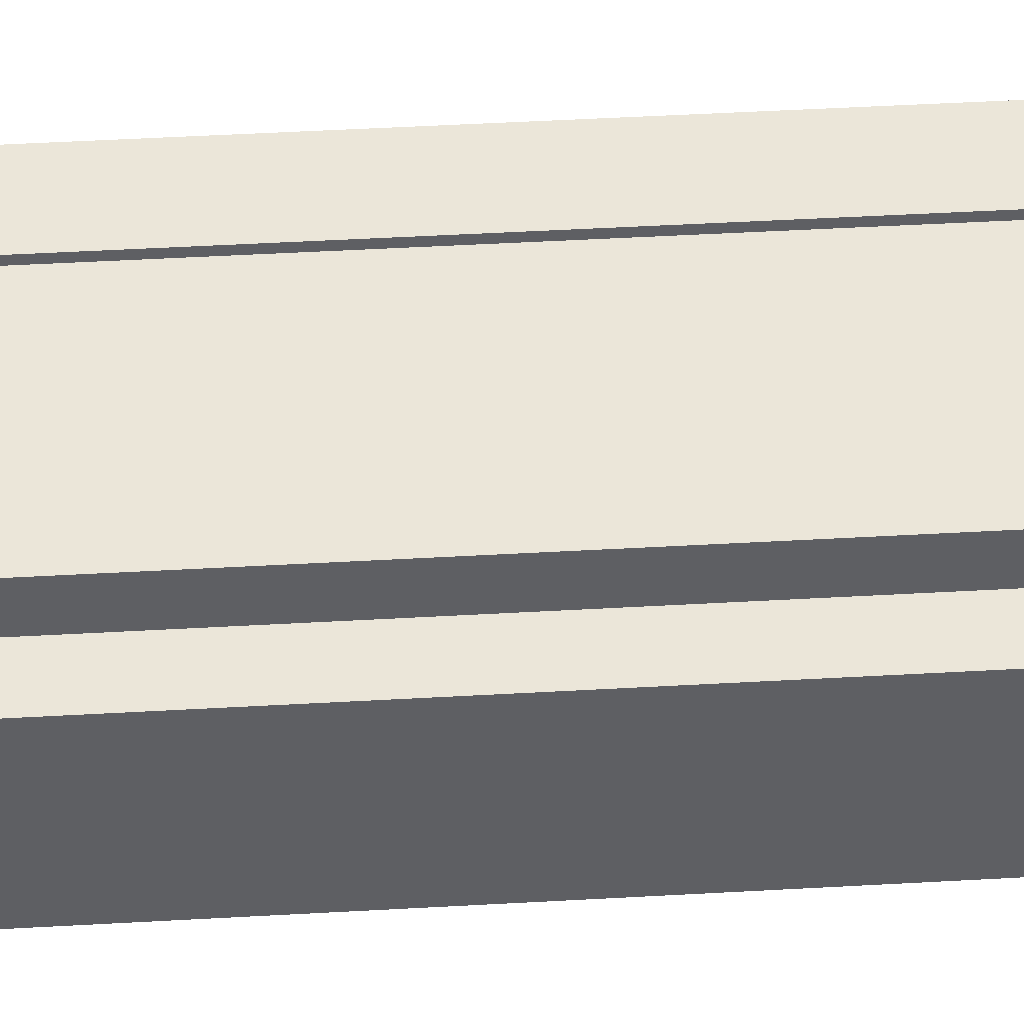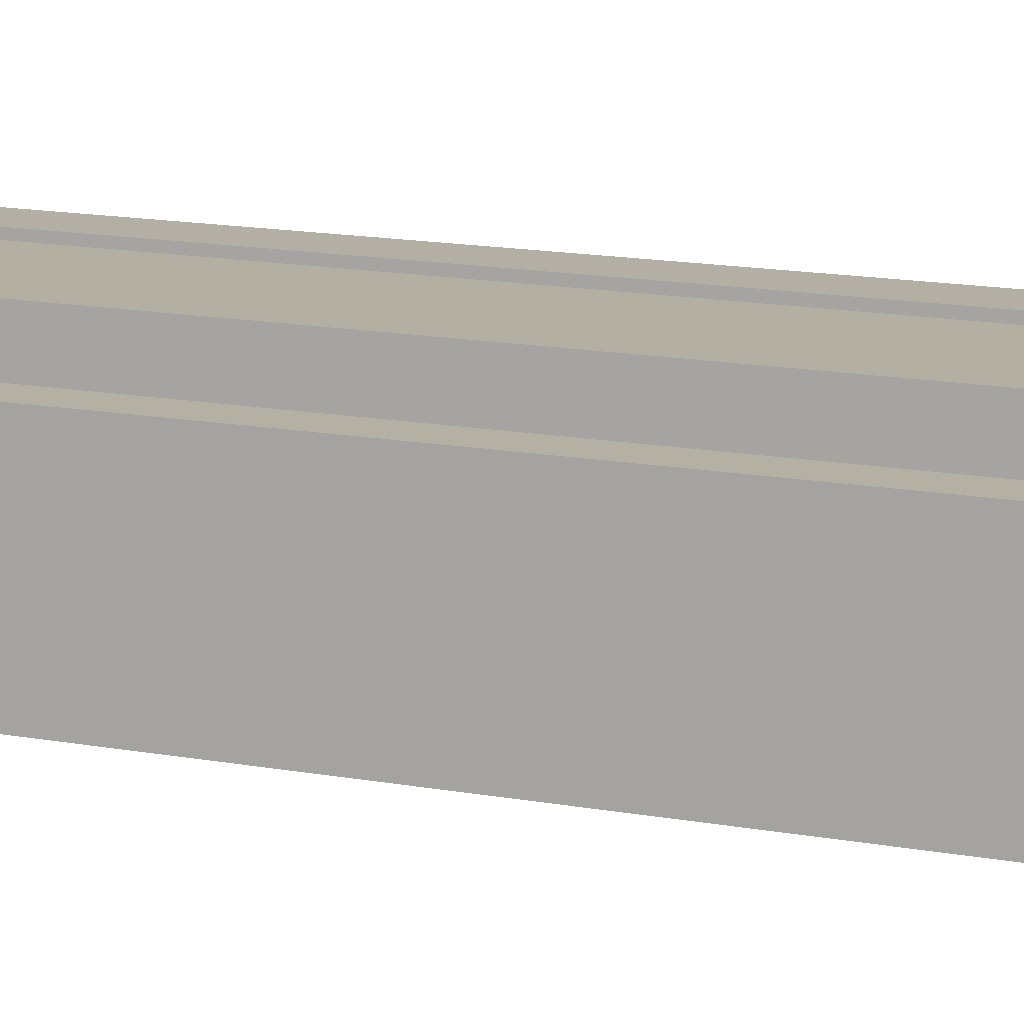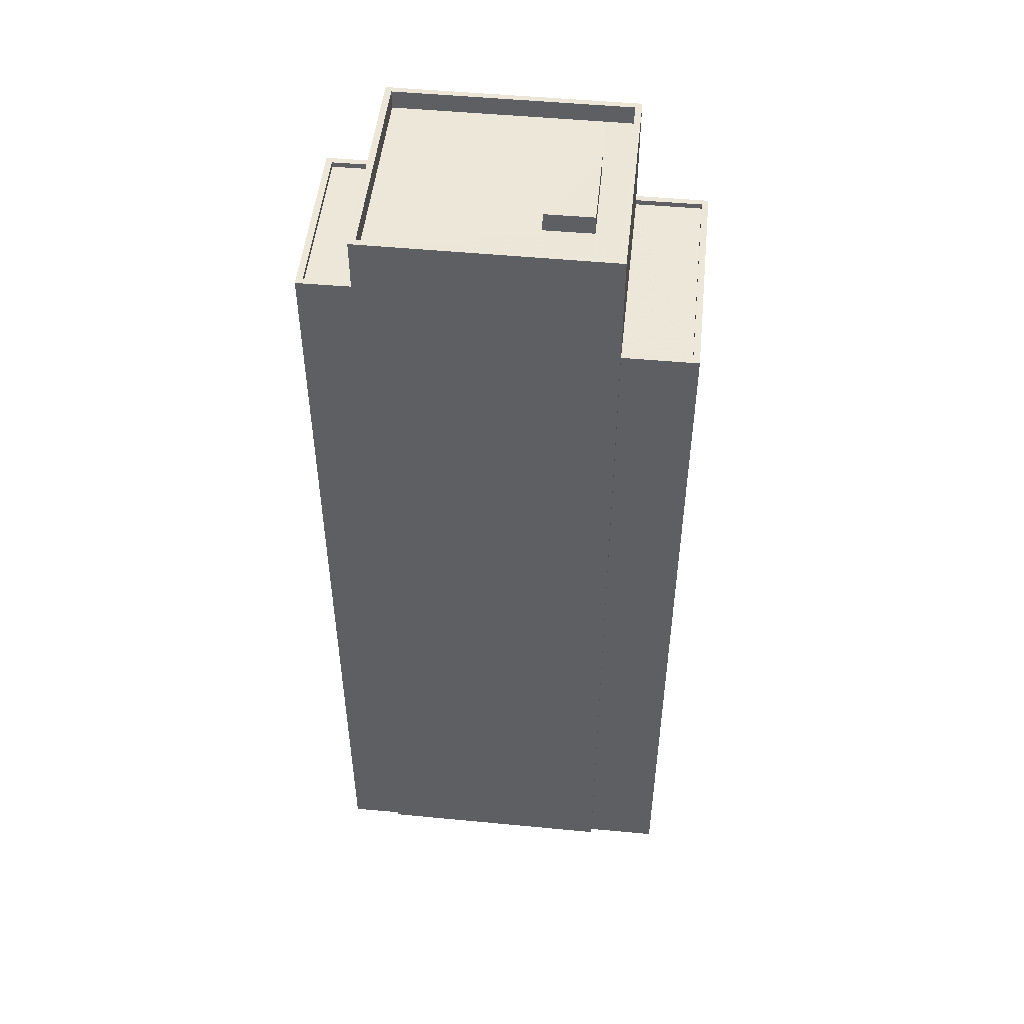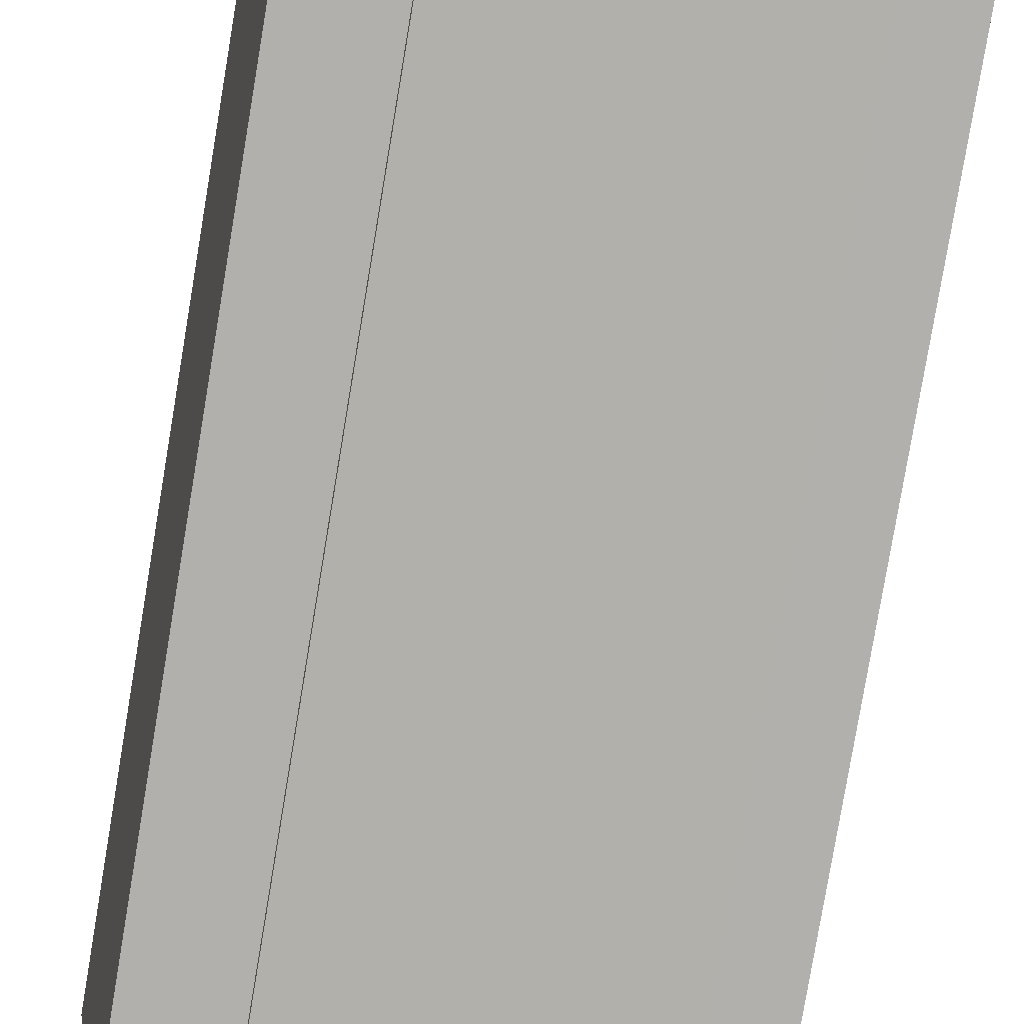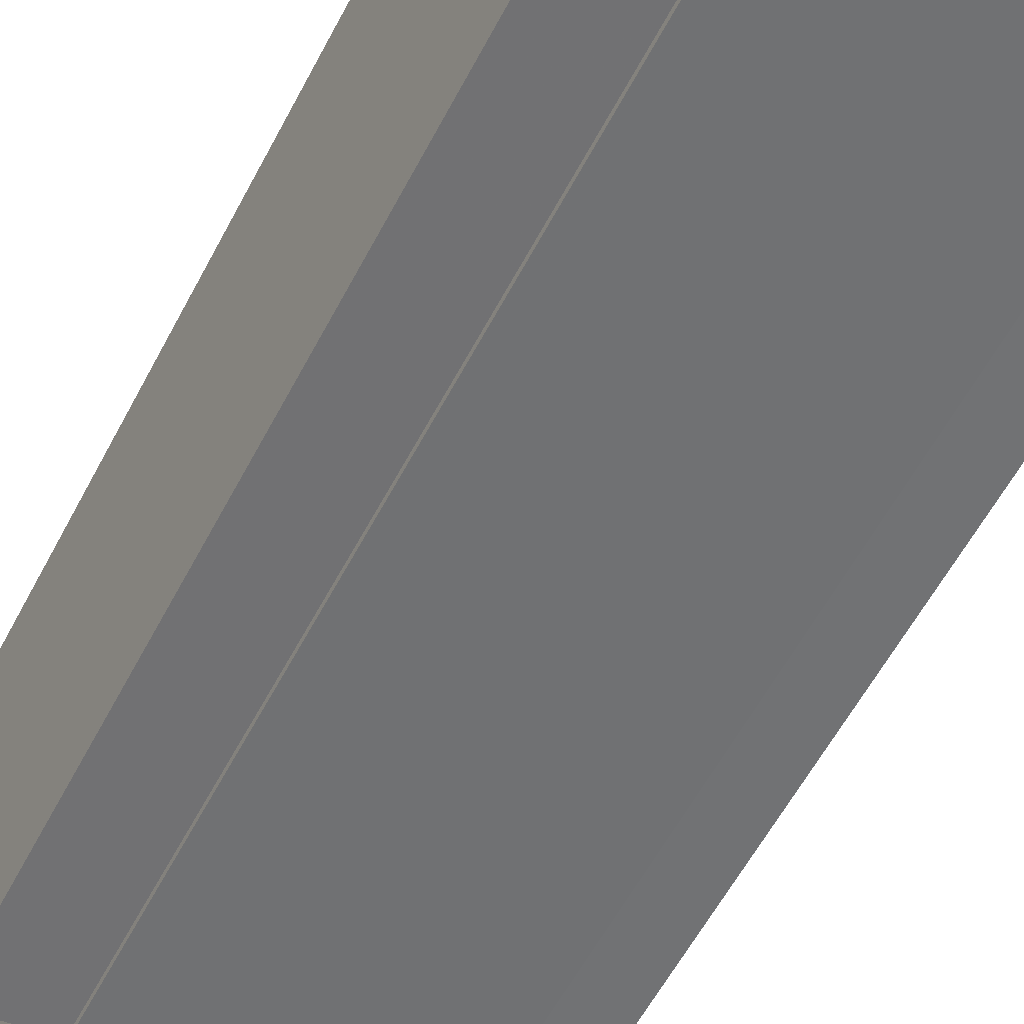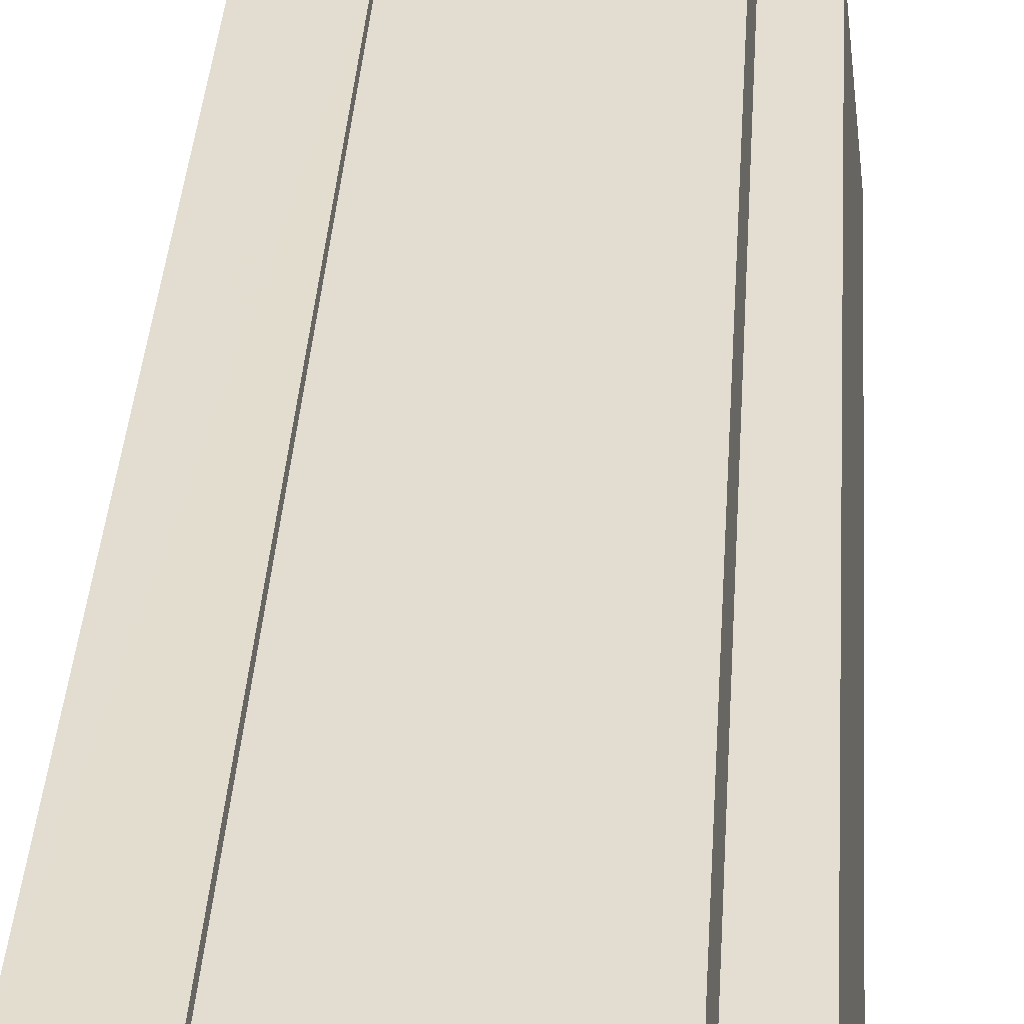
<metadata>
{"format":"obj","ext":"obj","renderer":"f3d","projection":"perspective","resolution":1024,"background":"white","views":[{"elev":55.1,"azim":-93.3,"up":"+Y"},{"elev":18.3,"azim":-72.0,"up":"+Y"},{"elev":49.6,"azim":-1.7,"up":"+Z"},{"elev":-79.5,"azim":170.5,"up":"+Y"},{"elev":-58.4,"azim":152.5,"up":"+Y"},{"elev":40.9,"azim":-176.0,"up":"+Y"}]}
</metadata>
<code>
v -1.185e+04 -3.361e+04 32.42
v -1.186e+04 -3.361e+04 32.42
v -1.186e+04 -3.361e+04 32.42
v -1.185e+04 -3.361e+04 32.42
v -1.185e+04 -3.361e+04 32.42
v -1.185e+04 -3.36e+04 32.42
v -1.185e+04 -3.36e+04 32.42
v -1.187e+04 -3.361e+04 32.42
v -1.186e+04 -3.36e+04 32.42
v -1.185e+04 -3.36e+04 32.42
v -1.186e+04 -3.36e+04 32.42
v -1.186e+04 -3.36e+04 32.42
v -1.186e+04 -3.361e+04 75.2
v -1.186e+04 -3.36e+04 75.2
v -1.187e+04 -3.361e+04 75.2
v -1.186e+04 -3.36e+04 75.2
v -1.186e+04 -3.36e+04 75.45
v -1.186e+04 -3.36e+04 75.45
v -1.186e+04 -3.36e+04 75.45
v -1.186e+04 -3.36e+04 75.45
v -1.187e+04 -3.361e+04 75.45
v -1.186e+04 -3.361e+04 75.45
v -1.186e+04 -3.361e+04 75.45
v -1.187e+04 -3.361e+04 75.45
v -1.186e+04 -3.36e+04 78
v -1.185e+04 -3.36e+04 78
v -1.186e+04 -3.36e+04 78
v -1.185e+04 -3.36e+04 78
v -1.185e+04 -3.36e+04 77.1
v -1.185e+04 -3.361e+04 77.1
v -1.185e+04 -3.361e+04 77.1
v -1.185e+04 -3.361e+04 77.1
v -1.185e+04 -3.361e+04 77.1
v -1.185e+04 -3.361e+04 77.1
v -1.186e+04 -3.361e+04 77.1
v -1.186e+04 -3.36e+04 77.1
v -1.185e+04 -3.36e+04 77.1
v -1.185e+04 -3.361e+04 77.1
v -1.186e+04 -3.361e+04 78
v -1.185e+04 -3.361e+04 78
v -1.185e+04 -3.361e+04 78
v -1.186e+04 -3.361e+04 78
v -1.185e+04 -3.361e+04 72.06
v -1.185e+04 -3.361e+04 72.06
v -1.185e+04 -3.36e+04 72.06
v -1.185e+04 -3.36e+04 72.06
v -1.185e+04 -3.36e+04 72.06
v -1.185e+04 -3.36e+04 72.06
v -1.185e+04 -3.361e+04 72.31
v -1.185e+04 -3.361e+04 72.31
v -1.185e+04 -3.361e+04 72.31
v -1.185e+04 -3.36e+04 72.31
v -1.185e+04 -3.36e+04 72.31
v -1.185e+04 -3.36e+04 72.31
v -1.185e+04 -3.361e+04 72.31
v -1.185e+04 -3.36e+04 72.31
v -1.185e+04 -3.36e+04 72.31
v -1.185e+04 -3.36e+04 72.31
v -1.185e+04 -3.361e+04 78
v -1.185e+04 -3.361e+04 78
v -1.185e+04 -3.361e+04 78
v -1.185e+04 -3.361e+04 78
f 1 2 3
f 1 3 4
f 5 4 6
f 7 5 6
f 3 8 9
f 7 6 10
f 11 3 9
f 6 11 12
f 4 3 11
f 6 4 11
f 13 14 15
f 13 16 14
f 17 18 19
f 19 18 20
f 21 22 23
f 24 18 17
f 21 24 22
f 24 21 18
f 25 26 27
f 25 28 26
f 29 30 31
f 32 33 34
f 32 35 33
f 36 30 29
f 35 30 36
f 35 32 30
f 37 31 38
f 33 38 34
f 37 29 31
f 38 31 34
f 27 39 25
f 40 26 41
f 39 40 41
f 41 26 28
f 25 39 42
f 41 42 39
f 43 44 45
f 46 45 47
f 47 45 48
f 45 44 48
f 49 50 51
f 52 53 54
f 50 55 51
f 53 56 54
f 52 54 57
f 51 55 57
f 58 51 57
f 54 58 57
f 59 60 61
f 59 62 60
f 16 18 14
f 16 20 18
f 13 15 21
f 23 13 21
f 21 15 14
f 18 21 14
f 3 24 8
f 3 22 24
f 24 9 8
f 24 17 9
f 11 9 17
f 19 11 17
f 11 19 12
f 19 27 12
f 20 39 27
f 2 22 3
f 39 22 2
f 16 13 23
f 23 22 39
f 20 16 23
f 27 19 20
f 39 20 23
f 56 26 45
f 26 53 27
f 27 53 12
f 46 56 45
f 12 53 6
f 26 56 53
f 43 45 49
f 4 50 1
f 45 26 49
f 1 50 40
f 49 26 40
f 50 49 40
f 39 2 1
f 40 39 1
f 42 35 36
f 25 42 36
f 37 28 29
f 29 25 36
f 29 28 25
f 41 37 38
f 41 28 37
f 35 42 33
f 33 41 38
f 33 42 41
f 58 47 48
f 58 54 47
f 51 48 44
f 51 58 48
f 49 51 44
f 43 49 44
f 46 47 54
f 56 46 54
f 55 5 7
f 57 55 7
f 50 5 55
f 50 4 5
f 52 7 10
f 52 57 7
f 53 52 10
f 6 53 10
f 34 61 60
f 32 34 60
f 30 60 62
f 30 32 60
f 31 62 59
f 31 30 62
f 31 59 61
f 34 31 61

</code>
